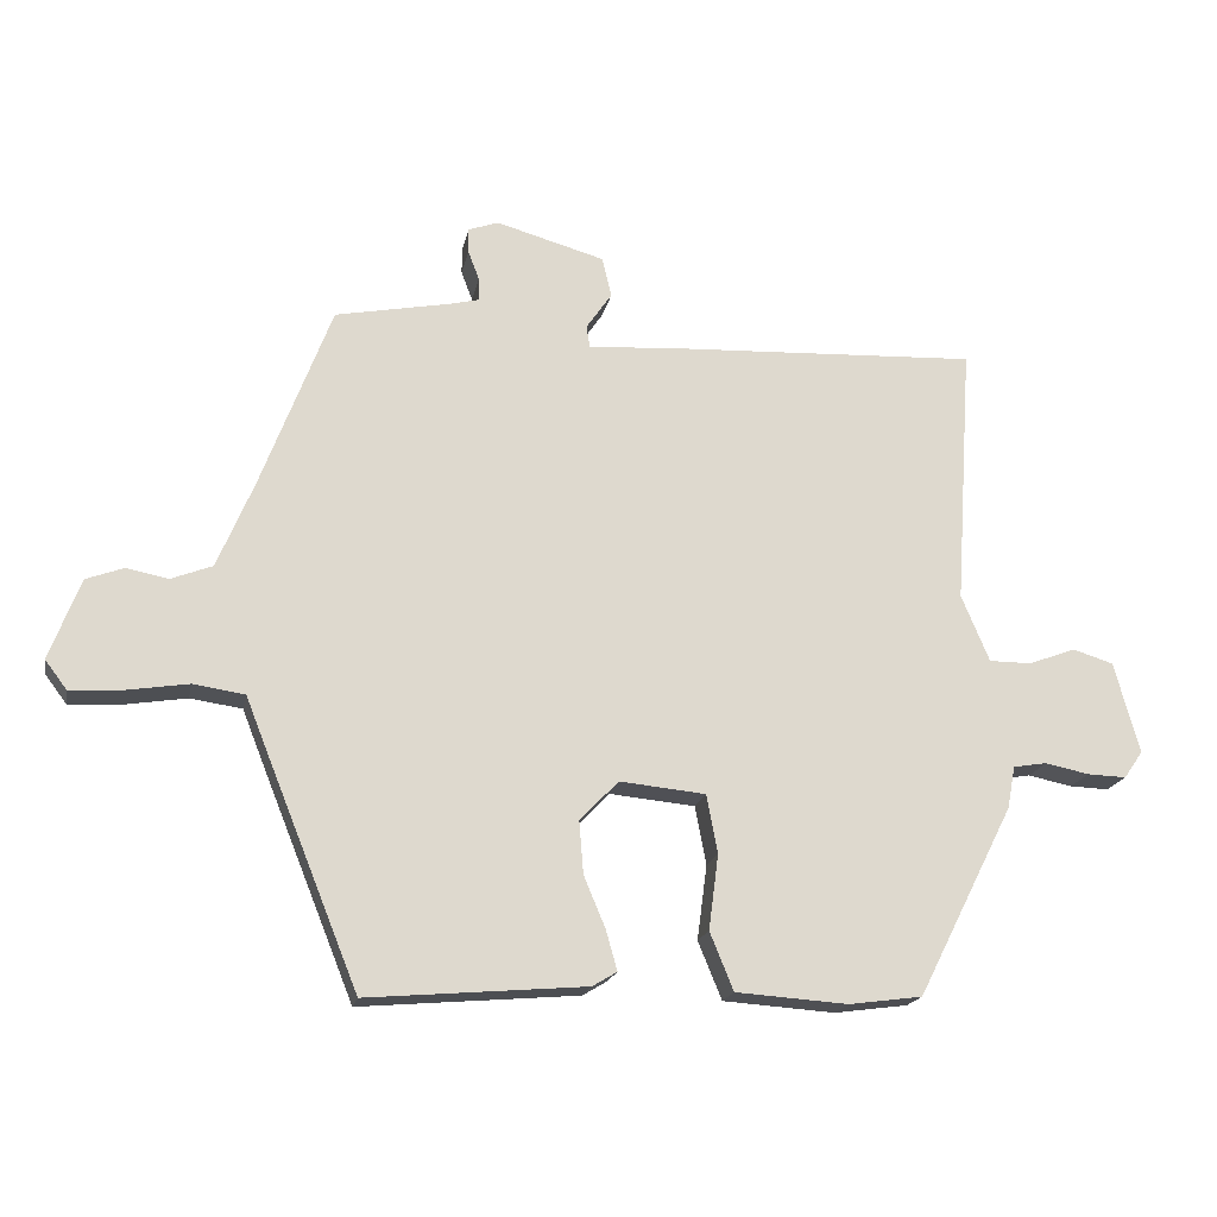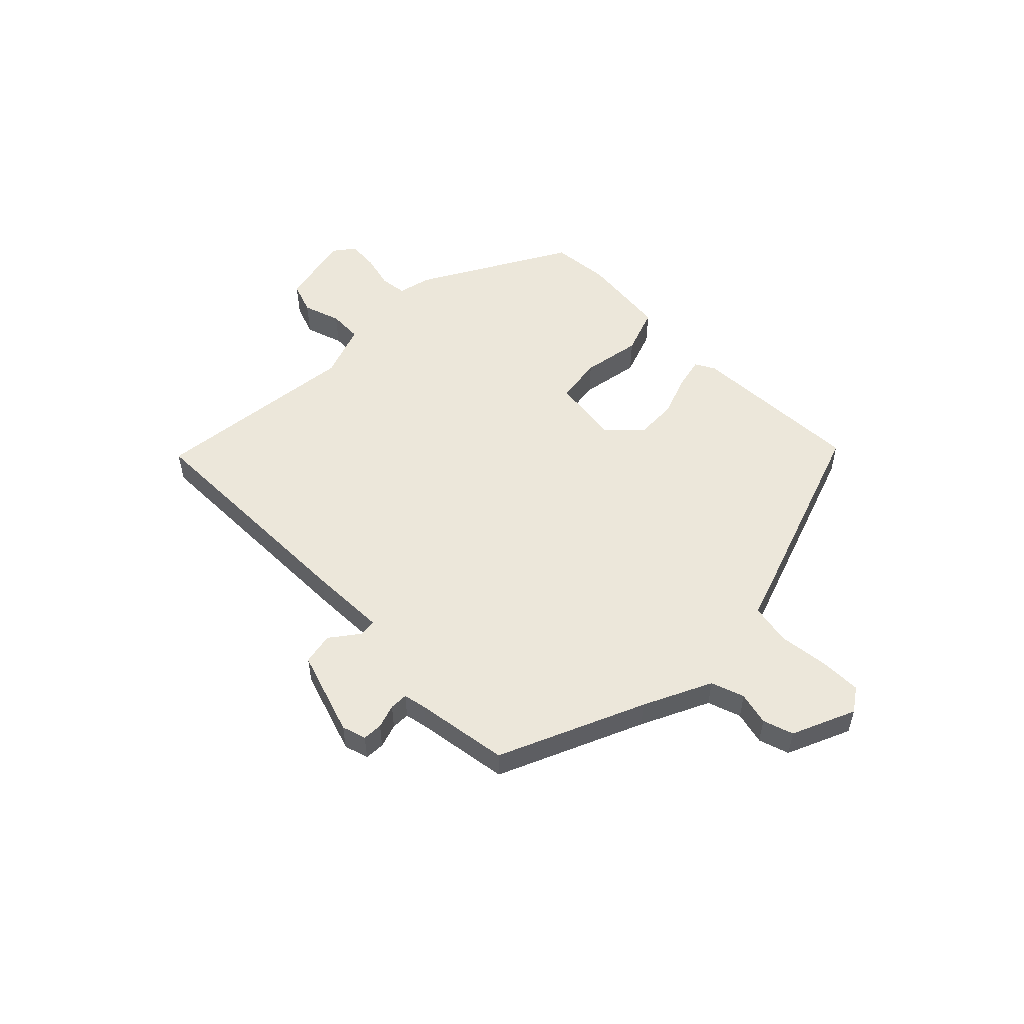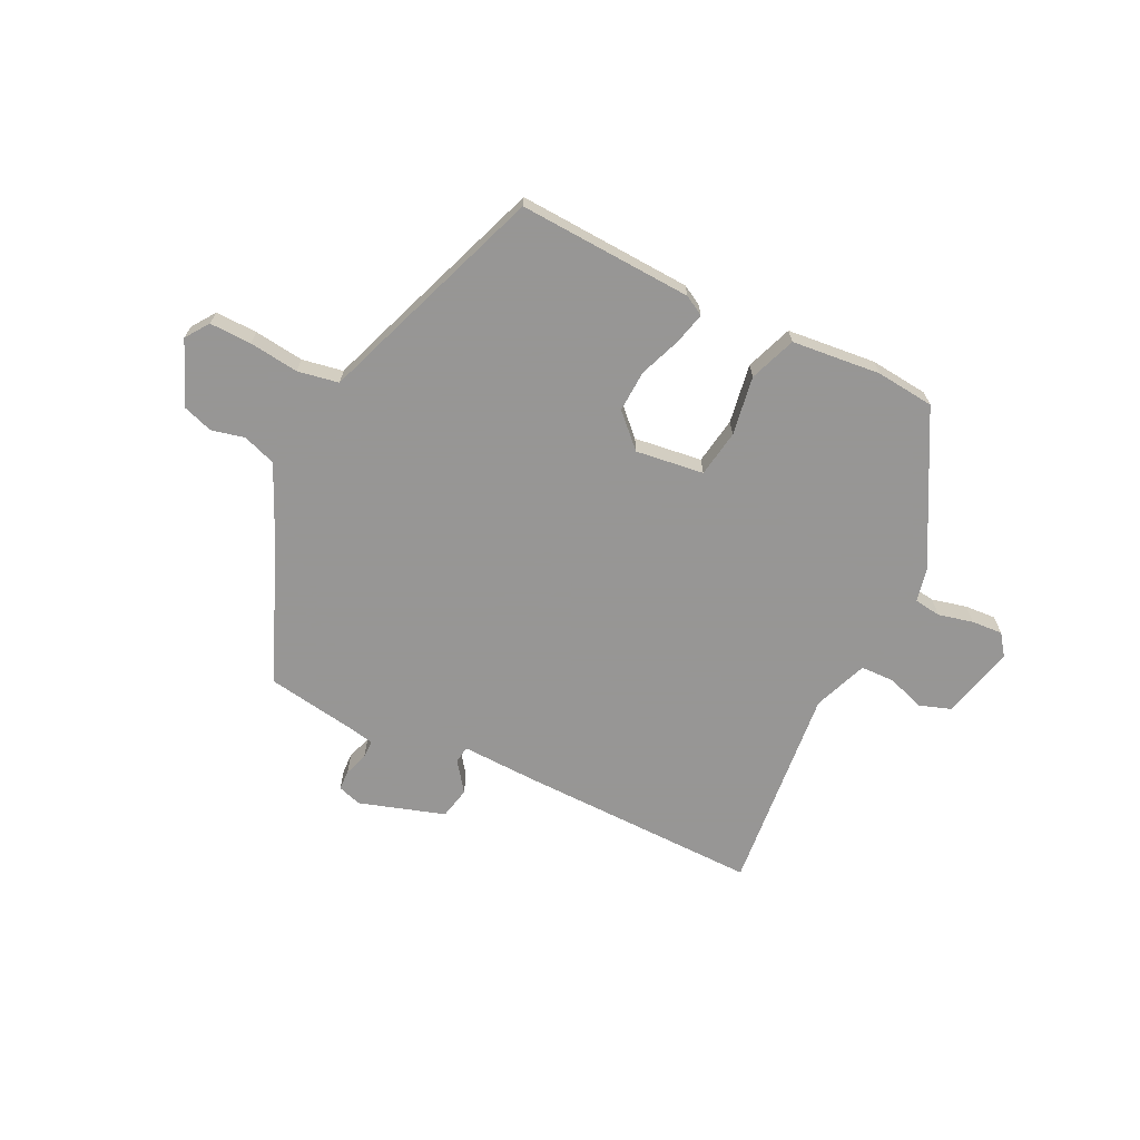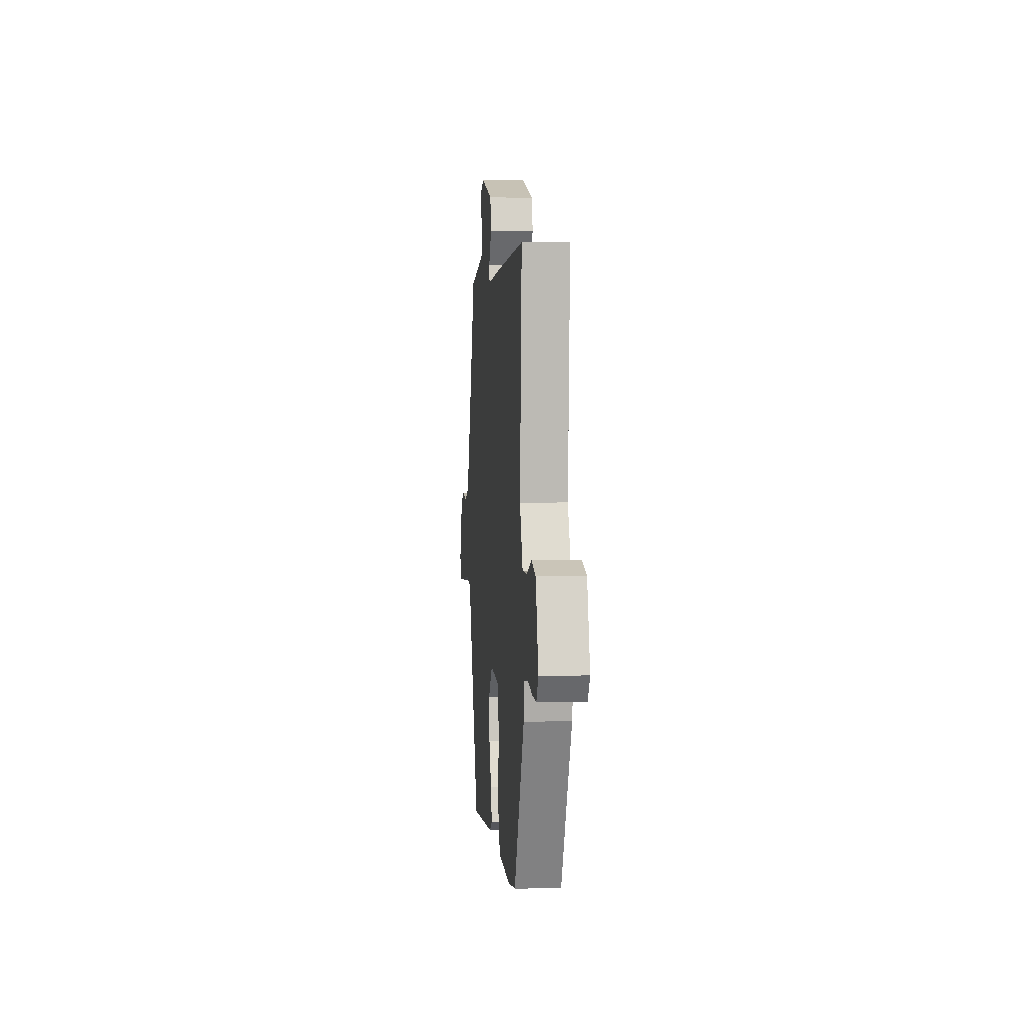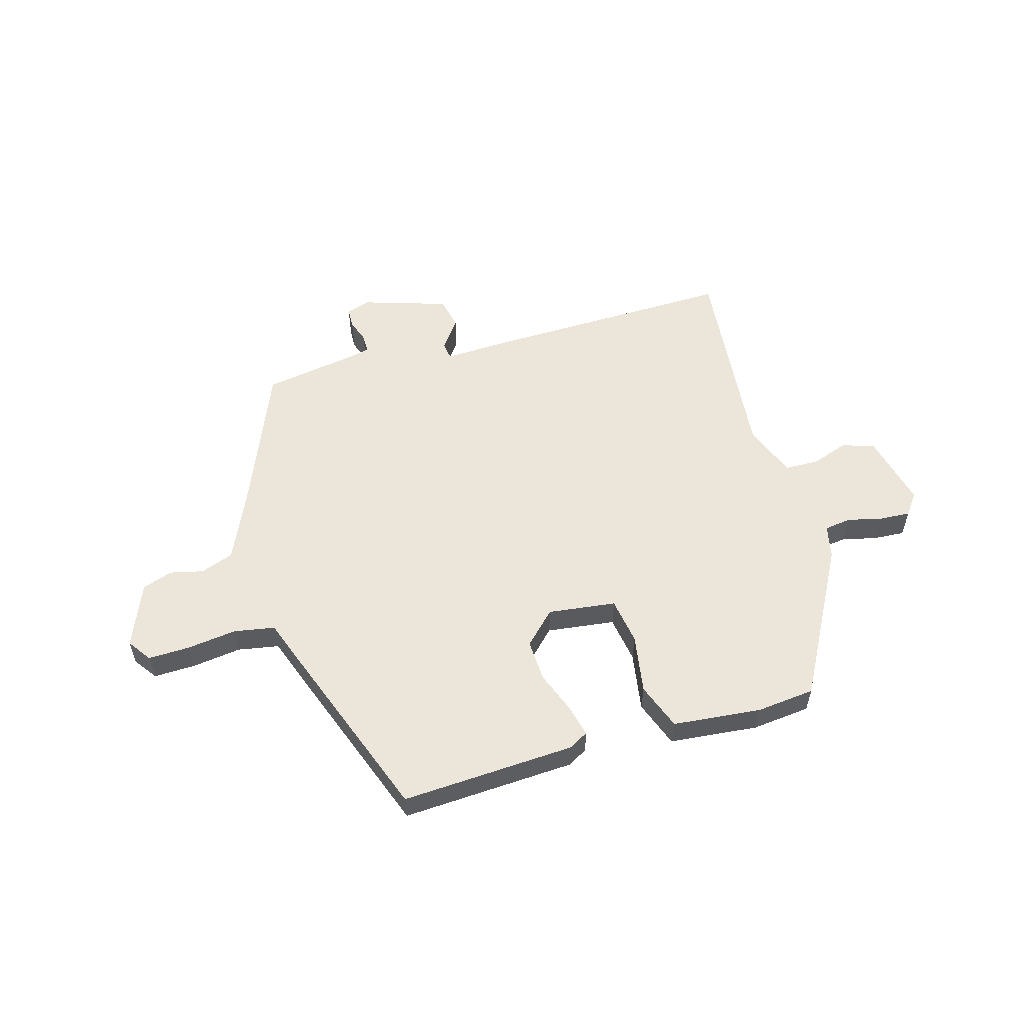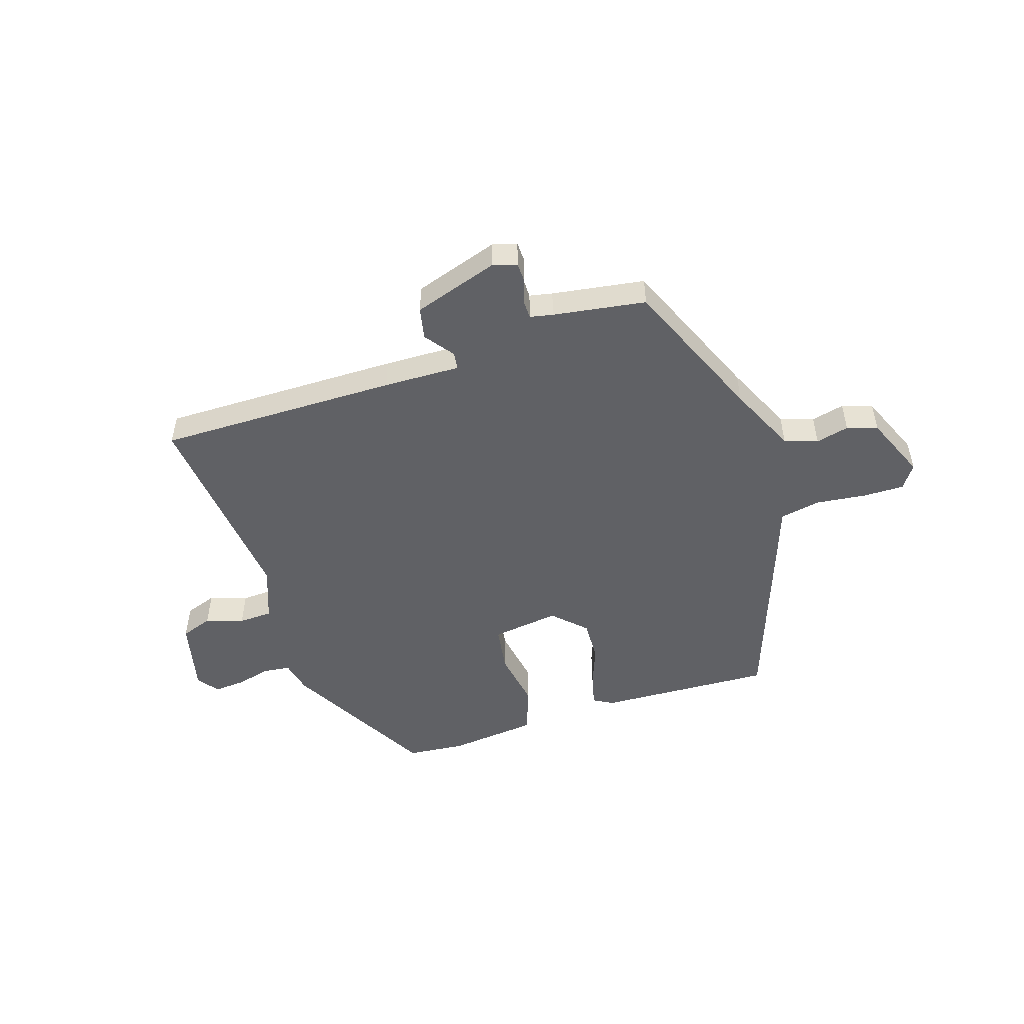
<metadata>
{"format":"obj","ext":"obj","renderer":"f3d","projection":"perspective","resolution":1024,"background":"white","views":[{"elev":-18.4,"azim":168.9,"up":"+Z"},{"elev":53.0,"azim":47.4,"up":"+Y"},{"elev":-67.8,"azim":155.8,"up":"+Y"},{"elev":3.0,"azim":-95.2,"up":"+Z"},{"elev":56.2,"azim":165.7,"up":"+Y"},{"elev":-50.3,"azim":20.1,"up":"+Y"}]}
</metadata>
<code>
v 0.378 0.07 -0.493
v 0.065 0.07 -0.467
v 0.03 0.07 -0.446
v 0.046 0.07 -0.389
v 0.077 0.07 -0.315
v 0.083 0.07 -0.24
v 0.028 0.07 -0.182
v -0.095 0.07 -0.194
v -0.111 0.07 -0.278
v -0.097 0.07 -0.385
v -0.131 0.07 -0.468
v -0.291 0.07 -0.479
v -0.396 0.07 -0.465
v -0.534 0.07 -0.192
v -0.545 0.07 -0.132
v -0.593 0.07 -0.124
v -0.656 0.07 -0.137
v -0.712 0.07 -0.139
v -0.739 0.07 -0.1
v -0.703 0.07 0.031
v -0.645 0.07 0.049
v -0.578 0.07 0.024
v -0.517 0.07 0.024
v -0.477 0.07 0.12
v -0.502 0.07 0.495
v -0.069 0.07 0.475
v 0.07 0.07 0.466
v 0.075 0.07 0.497
v 0.038 0.07 0.551
v 0.052 0.07 0.608
v 0.207 0.07 0.652
v 0.25 0.07 0.637
v 0.25 0.07 0.601
v 0.234 0.07 0.559
v 0.233 0.07 0.526
v 0.274 0.07 0.516
v 0.44 0.07 0.484
v 0.541 0.07 0.218
v 0.593 0.07 0.094
v 0.652 0.07 0.071
v 0.712 0.07 0.083
v 0.766 0.07 0.063
v 0.81 0.07 -0.053
v 0.779 0.07 -0.094
v 0.704 0.07 -0.09
v 0.615 0.07 -0.076
v 0.541 0.07 -0.087
v 0.513 0.07 -0.158
v 0.378 0 -0.493
v 0.065 0 -0.467
v 0.03 0 -0.446
v 0.046 0 -0.389
v 0.077 0 -0.315
v 0.083 0 -0.24
v 0.028 0 -0.182
v -0.095 0 -0.194
v -0.111 0 -0.278
v -0.097 0 -0.385
v -0.131 0 -0.468
v -0.291 0 -0.479
v -0.396 0 -0.465
v -0.534 0 -0.192
v -0.545 0 -0.132
v -0.593 0 -0.124
v -0.656 0 -0.137
v -0.712 0 -0.139
v -0.739 0 -0.1
v -0.703 0 0.031
v -0.645 0 0.049
v -0.578 0 0.024
v -0.517 0 0.024
v -0.477 0 0.12
v -0.502 0 0.495
v -0.069 0 0.475
v 0.07 0 0.466
v 0.075 0 0.497
v 0.038 0 0.551
v 0.052 0 0.608
v 0.207 0 0.652
v 0.25 0 0.637
v 0.25 0 0.601
v 0.234 0 0.559
v 0.233 0 0.526
v 0.274 0 0.516
v 0.44 0 0.484
v 0.541 0 0.218
v 0.593 0 0.094
v 0.652 0 0.071
v 0.712 0 0.083
v 0.766 0 0.063
v 0.81 0 -0.053
v 0.779 0 -0.094
v 0.704 0 -0.09
v 0.615 0 -0.076
v 0.541 0 -0.087
v 0.513 0 -0.158
f 47 48 1 2
f 43 44 45 46
f 41 42 43 46
f 40 41 46 47
f 39 40 47 2
f 36 37 38
f 35 36 38 39
f 31 32 33 34
f 31 34 35
f 28 29 30 31
f 27 28 31 35
f 24 25 26 27
f 23 24 27 35
f 19 20 21 22
f 19 22 23
f 16 17 18 19
f 16 19 23
f 15 16 23 35
f 9 10 11 12
f 8 9 12 13
f 2 3 4 5
f 2 5 6
f 39 2 6
f 35 39 6 7
f 15 35 7 8
f 8 13 14 15
f 50 49 96 95
f 94 93 92 91
f 94 91 90 89
f 95 94 89 88
f 50 95 88 87
f 86 85 84
f 87 86 84 83
f 82 81 80 79
f 83 82 79
f 79 78 77 76
f 83 79 76 75
f 75 74 73 72
f 83 75 72 71
f 70 69 68 67
f 71 70 67
f 67 66 65 64
f 71 67 64
f 83 71 64 63
f 60 59 58 57
f 61 60 57 56
f 53 52 51 50
f 54 53 50
f 54 50 87
f 55 54 87 83
f 56 55 83 63
f 63 62 61 56
f 1 49 50 2
f 2 50 51 3
f 3 51 52 4
f 4 52 53 5
f 5 53 54 6
f 6 54 55 7
f 7 55 56 8
f 8 56 57 9
f 9 57 58 10
f 10 58 59 11
f 11 59 60 12
f 12 60 61 13
f 13 61 62 14
f 14 62 63 15
f 15 63 64 16
f 16 64 65 17
f 17 65 66 18
f 18 66 67 19
f 19 67 68 20
f 20 68 69 21
f 21 69 70 22
f 22 70 71 23
f 23 71 72 24
f 24 72 73 25
f 25 73 74 26
f 26 74 75 27
f 27 75 76 28
f 28 76 77 29
f 29 77 78 30
f 30 78 79 31
f 31 79 80 32
f 32 80 81 33
f 33 81 82 34
f 34 82 83 35
f 35 83 84 36
f 36 84 85 37
f 37 85 86 38
f 38 86 87 39
f 39 87 88 40
f 40 88 89 41
f 41 89 90 42
f 42 90 91 43
f 43 91 92 44
f 44 92 93 45
f 45 93 94 46
f 46 94 95 47
f 47 95 96 48
f 48 96 49 1

</code>
